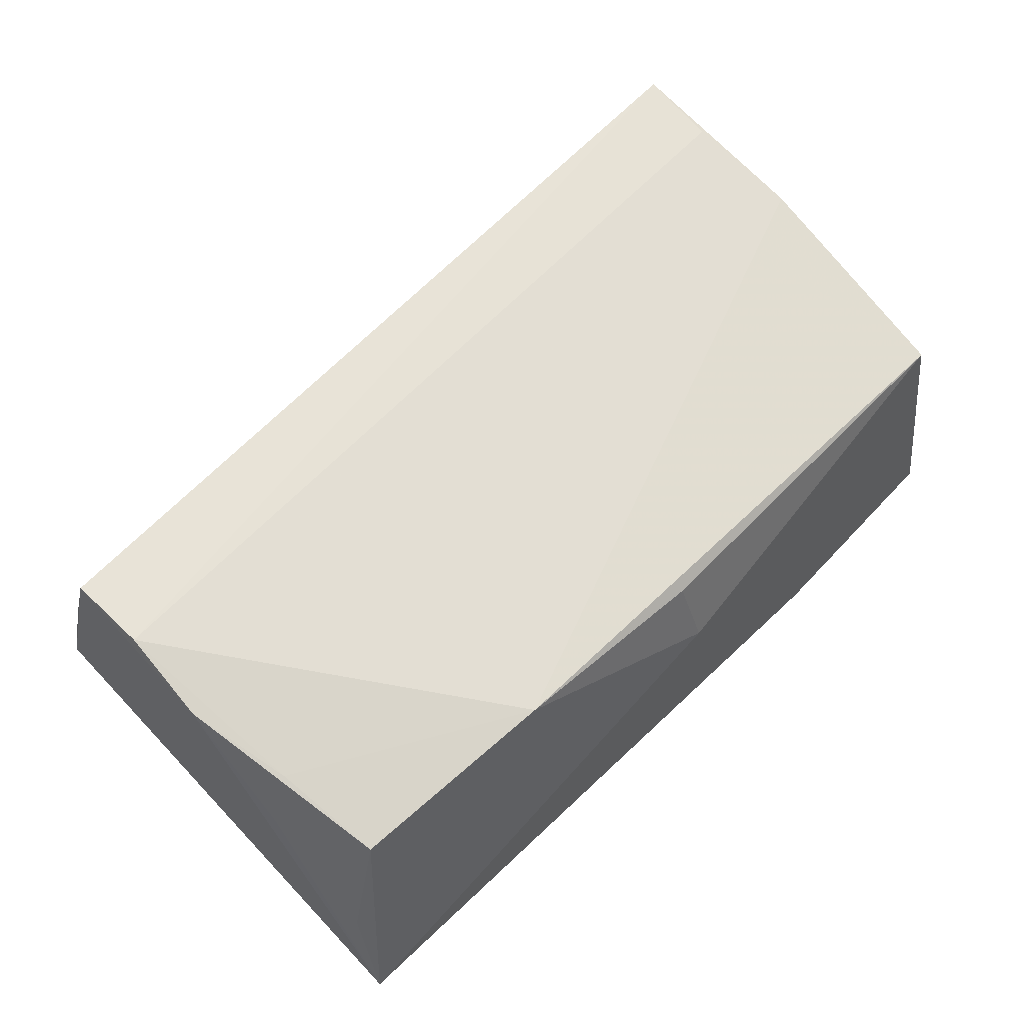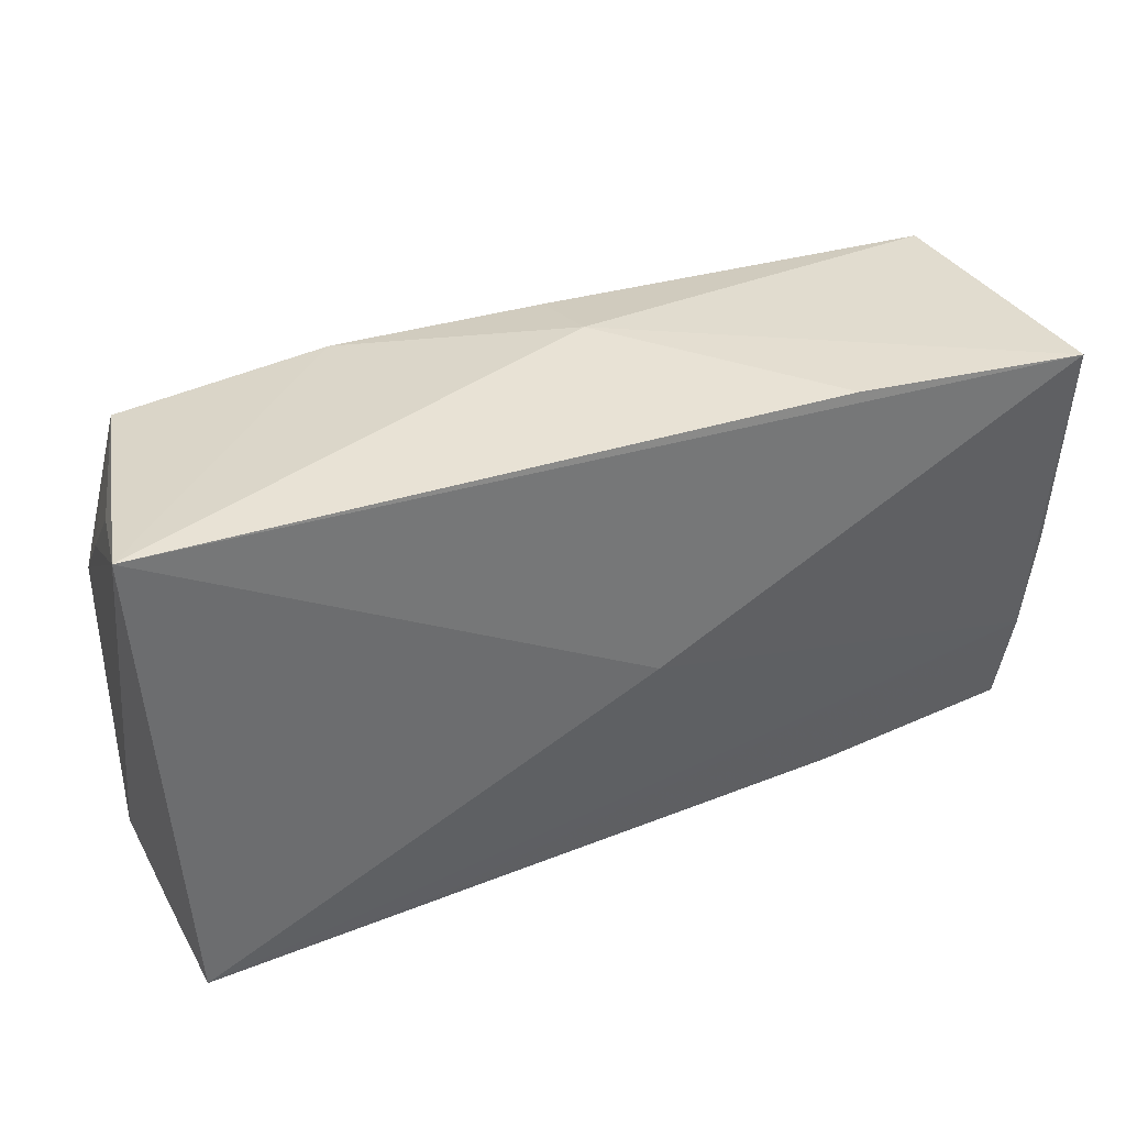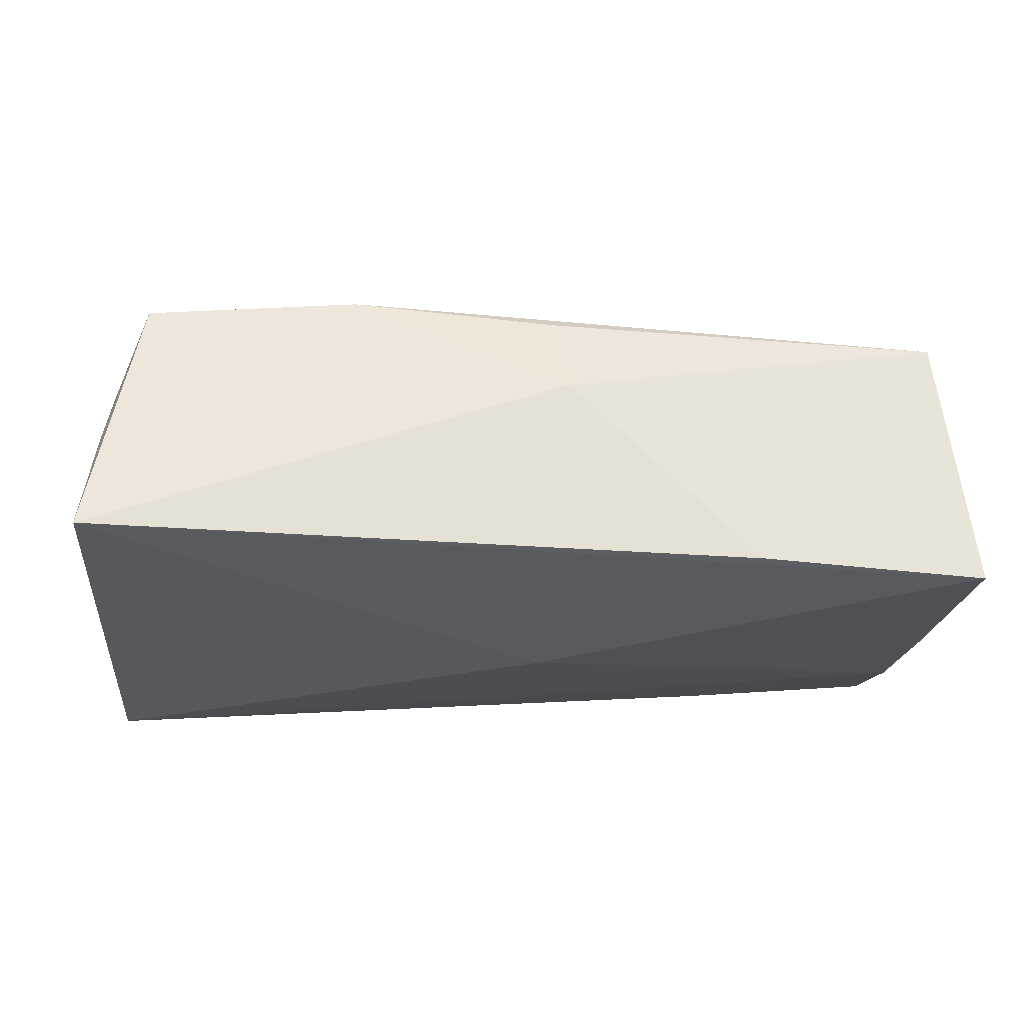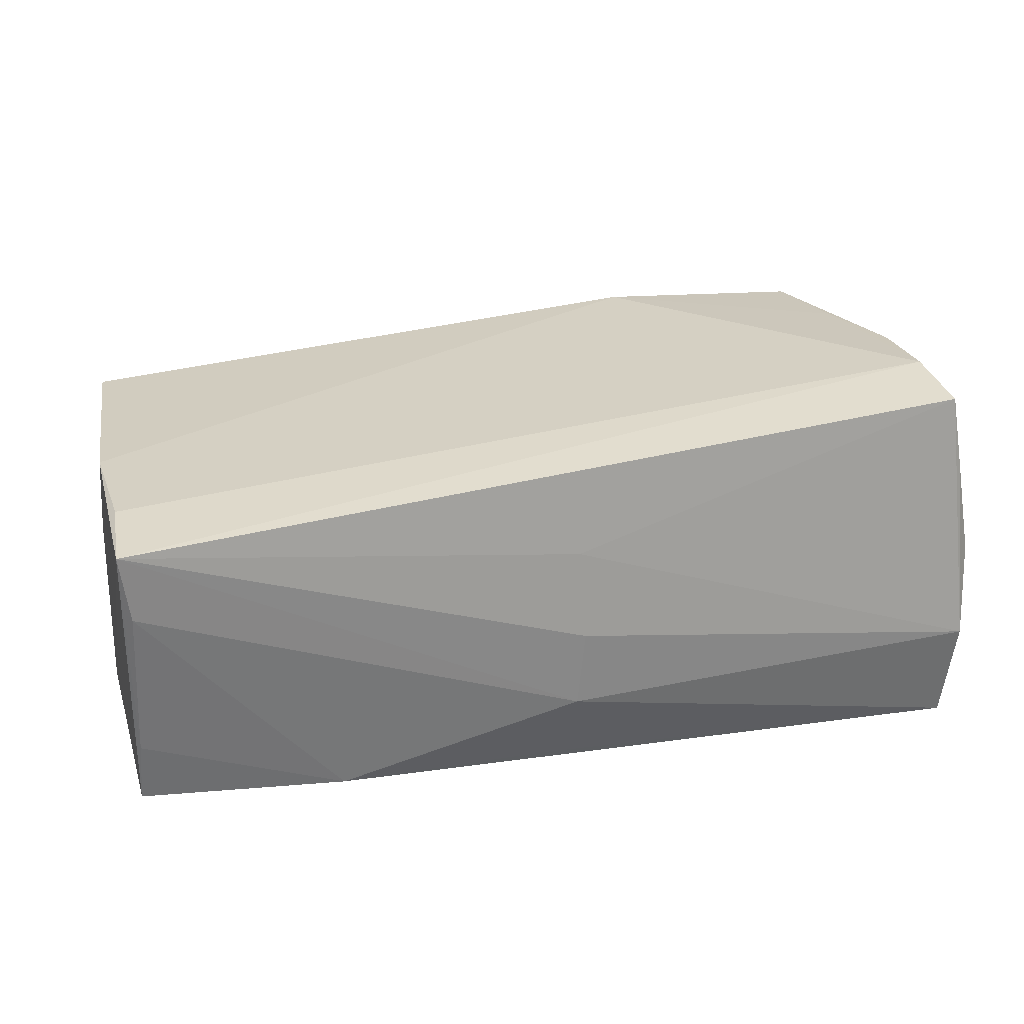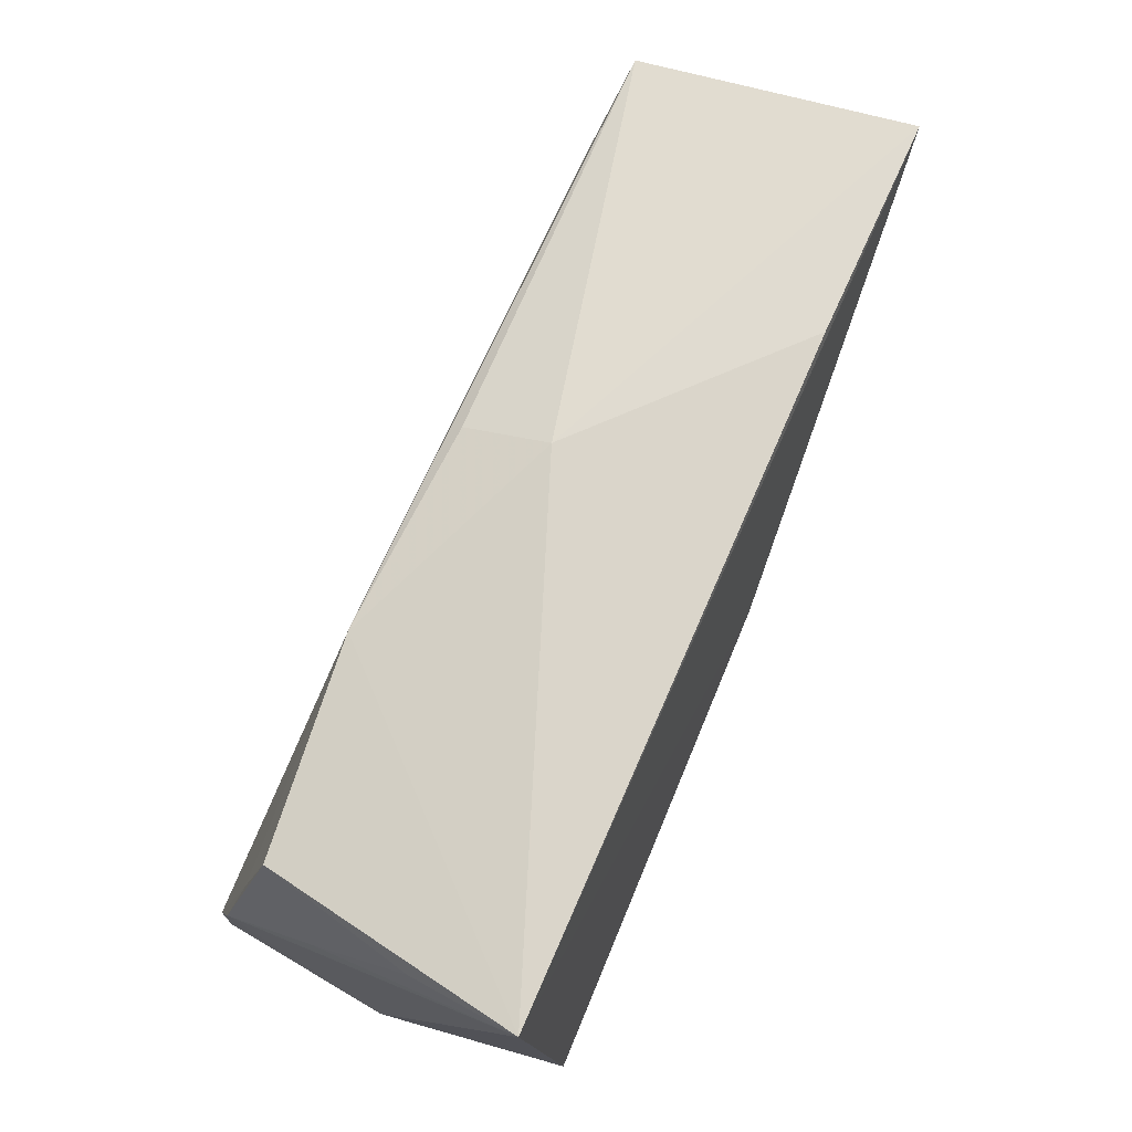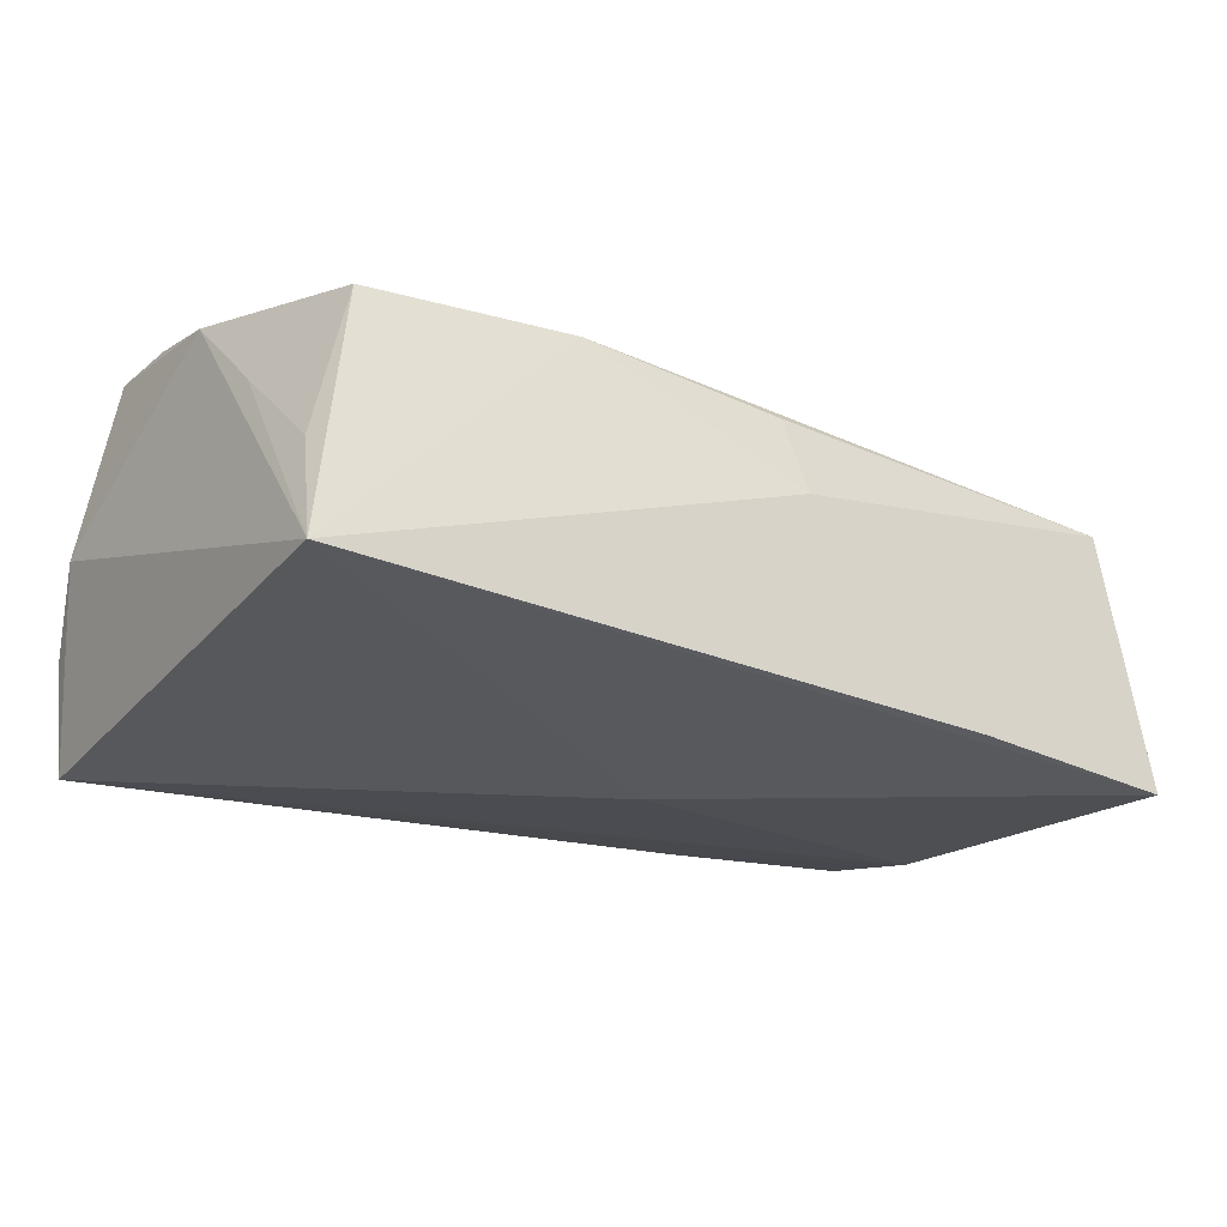
<metadata>
{"format":"obj","ext":"obj","renderer":"f3d","projection":"perspective","resolution":1024,"background":"white","views":[{"elev":61.8,"azim":135.8,"up":"+Z"},{"elev":40.7,"azim":158.9,"up":"+Y"},{"elev":-24.5,"azim":173.9,"up":"+Z"},{"elev":36.1,"azim":-15.0,"up":"+Z"},{"elev":74.2,"azim":113.1,"up":"+Y"},{"elev":-24.2,"azim":145.5,"up":"+Z"}]}
</metadata>
<code>
v -0.02944 -0.0288 -0.0137
v -0.004091 0.03058 0.004152
v 0.05102 -0.01939 0.02251
v 0.0465 0.02546 0.01386
v -0.0536 -0.02681 -0.01199
v -0.003804 -0.02892 -0.01491
v -0.000212 -0.02977 -0.006585
v -0.02659 0.03058 -0.01733
v 0.001073 -0.02841 0.002473
v -0.05349 0.02894 -0.01799
v -0.002925 0.02775 0.01386
v 0.02159 0.0269 0.01582
v -0.05159 -0.01543 0.0218
v 0.05031 -0.02871 -0.02031
v 0.0009844 -0.02546 0.01274
v -0.05319 0.0001332 0.008823
v 0.05127 0.0008128 0.0196
v 0.05349 -0.02353 0.002194
v 0.05069 -0.009882 0.02233
v 0.05202 -0.02167 0.01316
v -0.05028 0.02601 0.01391
v 0.05116 0.01334 0.007835
v 0.05079 0.02601 -0.003958
v 0.04826 0.01295 0.0169
v -0.05345 -0.01262 -0.01493
v 0.05223 0.03058 -0.01654
v -0.0524 -0.001432 0.01949
v 0.05168 -0.02868 -0.007453
v -0.05287 -0.02688 -0.004251
v -0.05432 0.000851 -0.01541
v -0.003439 0.001525 -0.02055
v -0.05236 -0.02533 0.02251
v 0.02357 -0.02789 -0.0183
v -0.05161 -0.02646 0.01445
f 14 26 18
f 19 32 3
f 5 32 30
f 13 32 19
f 26 10 8
f 26 14 31
f 31 10 26
f 21 10 27
f 32 13 27
f 27 13 19
f 18 26 17
f 17 3 18
f 19 3 17
f 26 8 2
f 2 10 21
f 2 8 10
f 12 27 19
f 21 27 12
f 12 4 26
f 26 2 12
f 18 3 20
f 30 32 16
f 32 27 16
f 16 10 30
f 16 27 10
f 26 4 23
f 19 17 24
f 24 12 19
f 24 17 4
f 4 12 24
f 11 2 21
f 21 12 11
f 11 12 2
f 28 20 3
f 28 14 18
f 18 20 28
f 25 1 5
f 25 5 30
f 25 31 14
f 30 10 25
f 10 31 25
f 4 17 22
f 22 23 4
f 22 17 26
f 26 23 22
f 15 3 32
f 15 28 3
f 6 1 14
f 5 1 29
f 1 34 29
f 32 5 29
f 29 34 32
f 7 34 1
f 1 6 7
f 32 34 7
f 14 28 7
f 7 6 14
f 14 1 33
f 33 25 14
f 1 25 33
f 32 7 9
f 9 7 28
f 9 15 32
f 28 15 9

</code>
